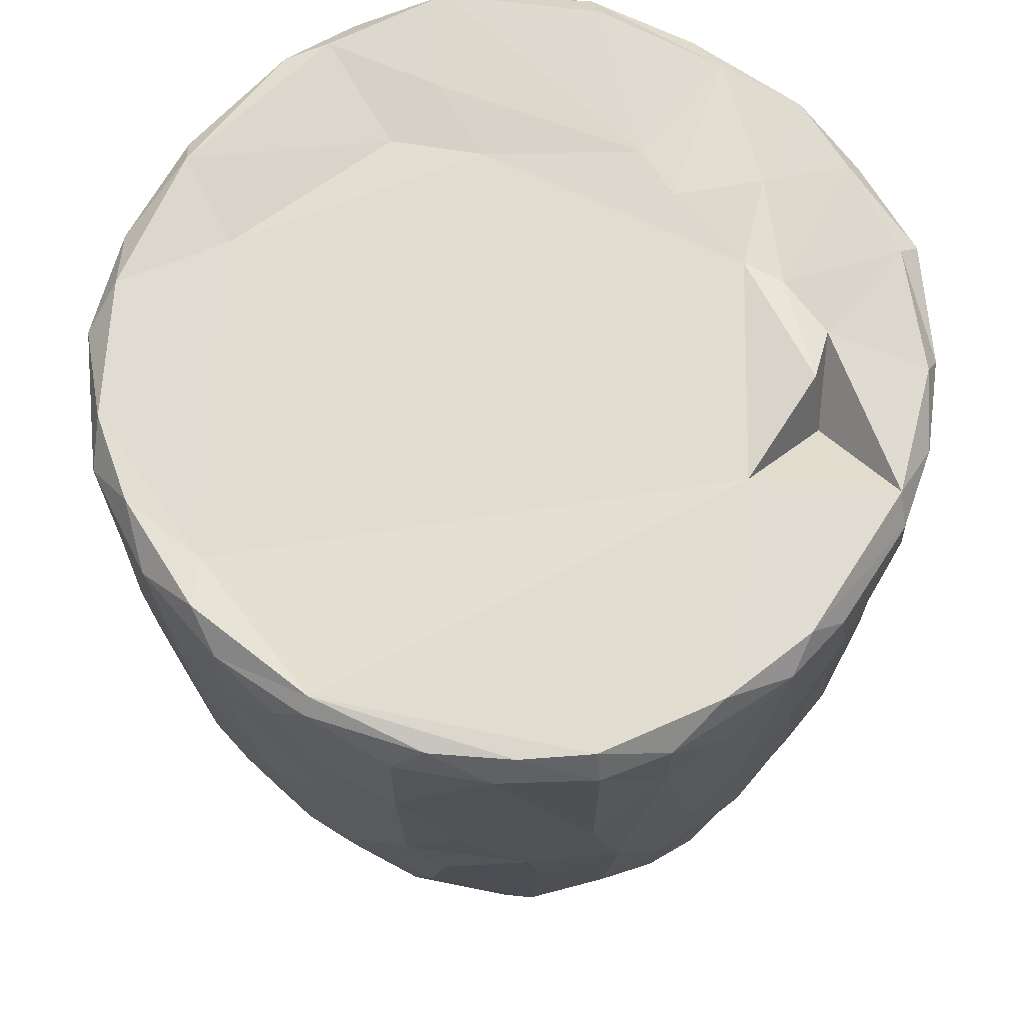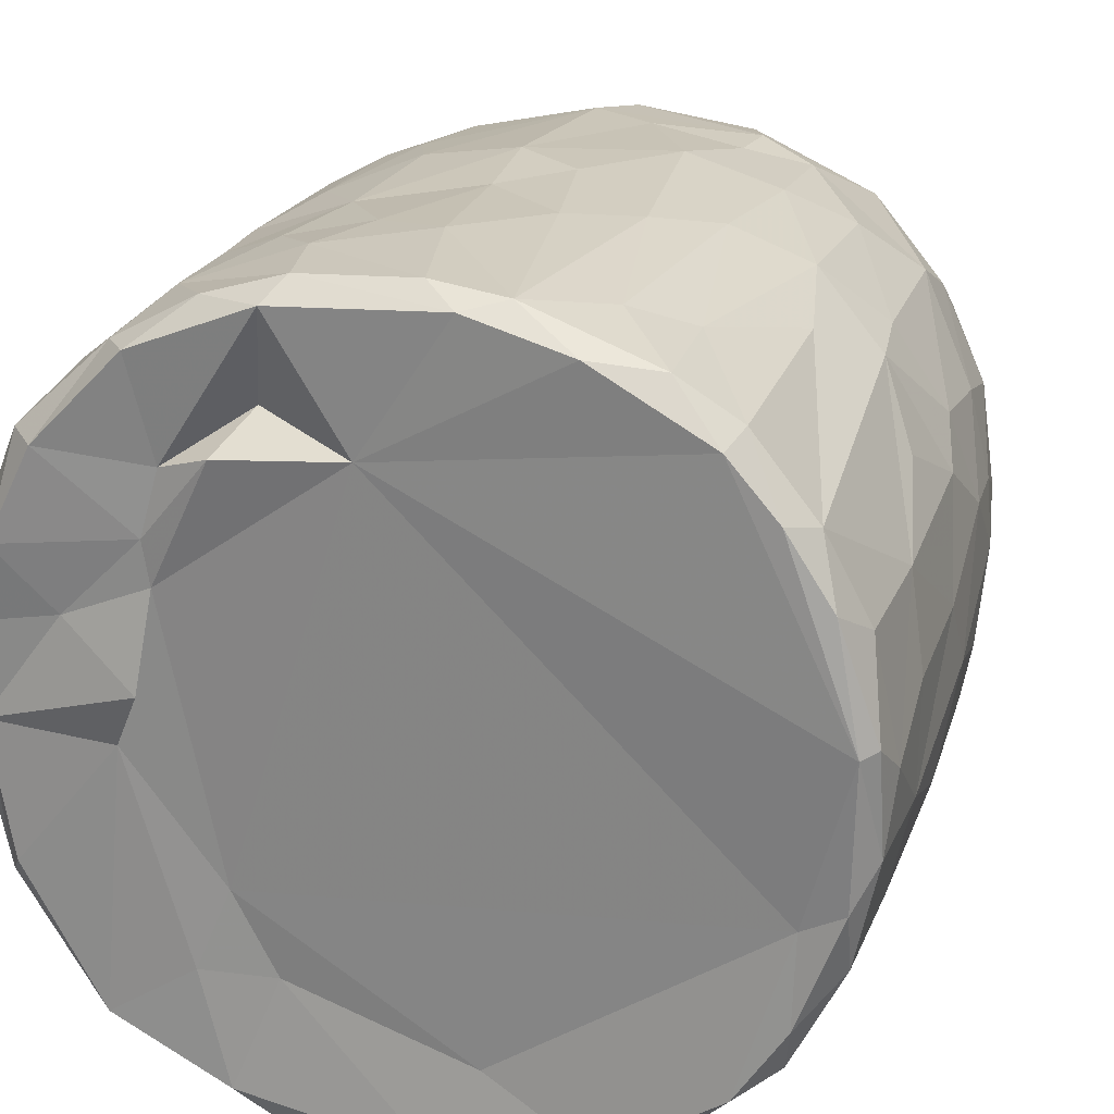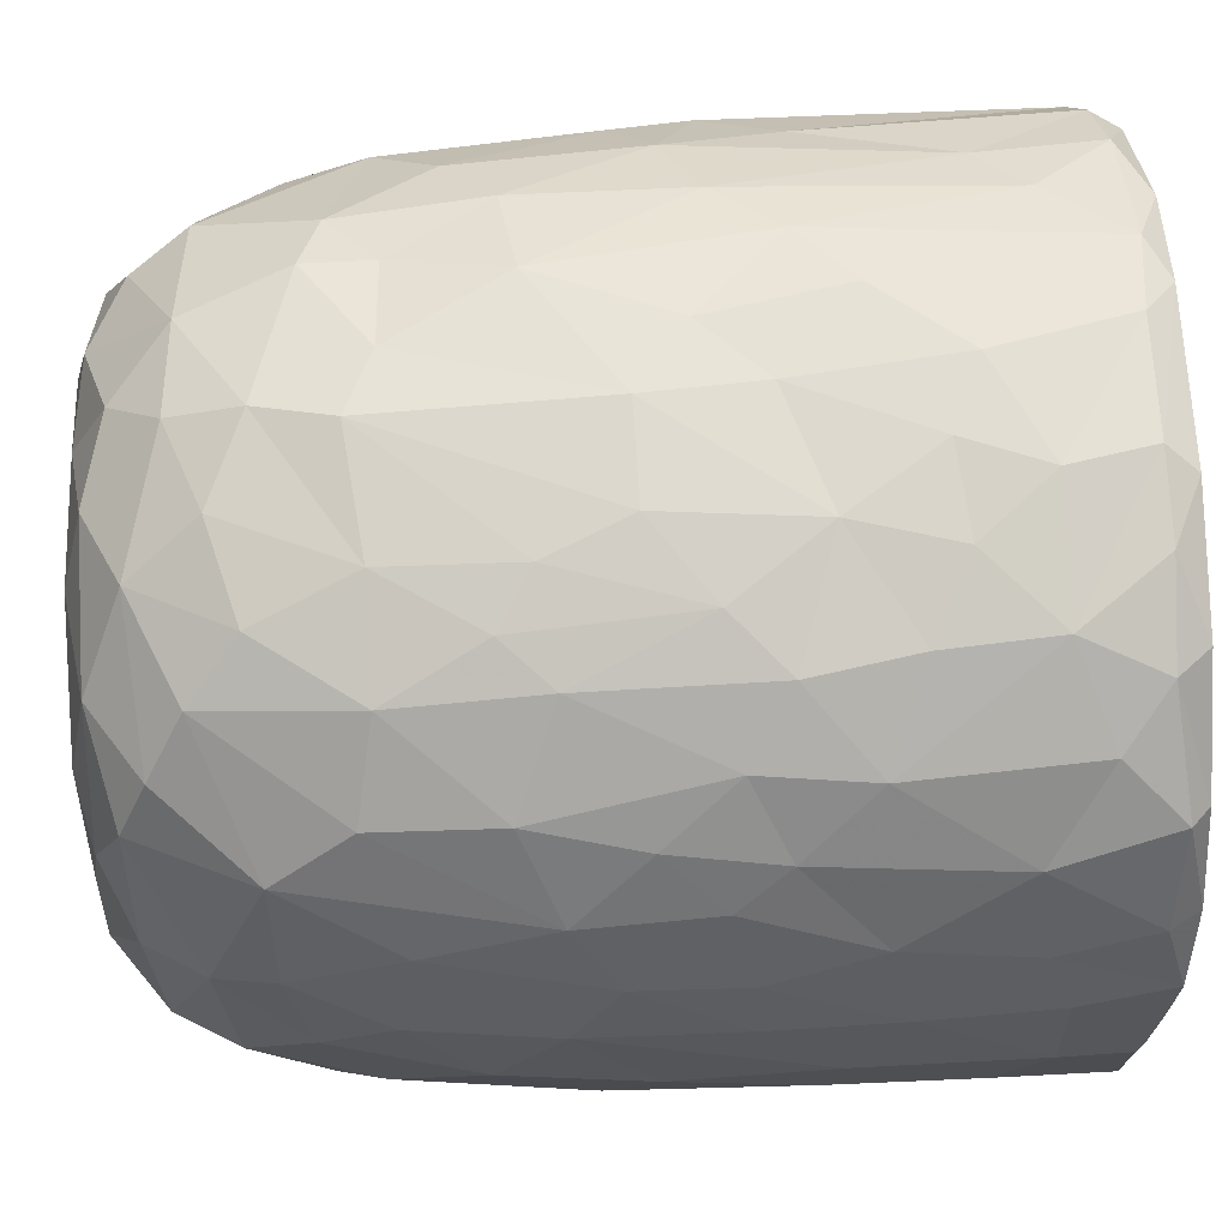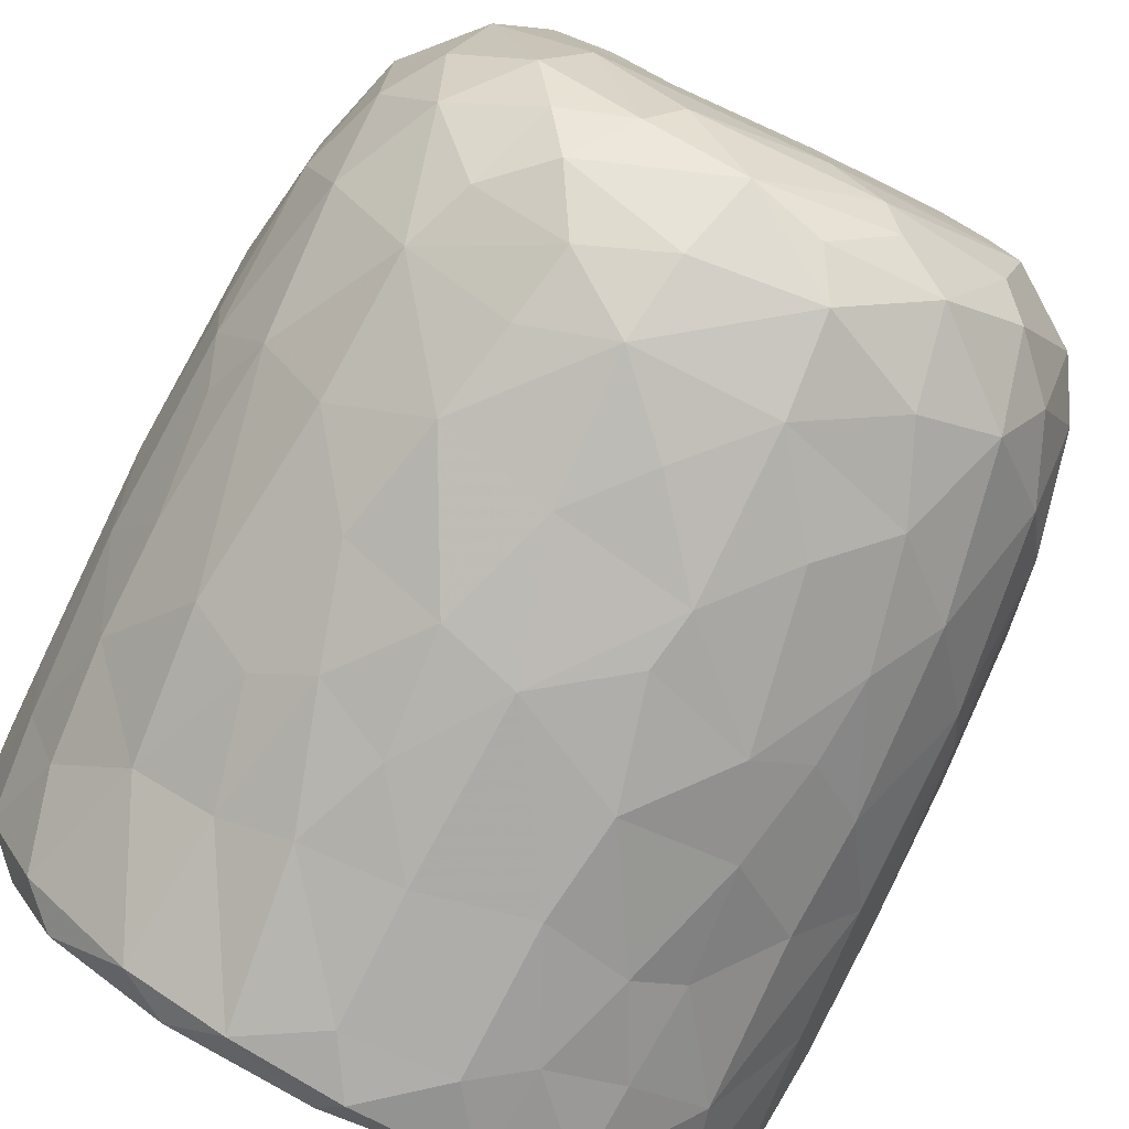
<metadata>
{"format":"obj","ext":"obj","renderer":"f3d","projection":"perspective","resolution":1024,"background":"white","views":[{"elev":69.9,"azim":-53.1,"up":"+Y"},{"elev":23.2,"azim":-162.6,"up":"+Z"},{"elev":61.6,"azim":86.6,"up":"+Z"},{"elev":-77.6,"azim":-25.7,"up":"+Z"}]}
</metadata>
<code>
v 0.1369 -0.06005 -0.905
v 0.1613 -0.1938 -0.8927
v -0.06545 0.07838 -0.9205
v 0.2045 0.2177 -0.9079
v 0.1724 0.4605 -0.9069
v -0.08497 0.5112 -0.9137
v -0.2261 0.3129 -0.8922
v 0.1657 0.8133 -0.9086
v -0.08792 0.819 -0.9145
v -0.3115 0.5312 -0.8717
v 0.298 0.7377 -0.8738
v -0.009169 0.9511 -0.914
v -0.2682 0.9317 -0.8897
v -0.004621 -0.4071 -0.876
v 0.1643 -0.572 -0.8399
v -0.1639 -0.5787 -0.8503
v -0.1501 -0.2469 -0.8835
v -0.4086 -0.2985 -0.8131
v -0.2445 0.02891 -0.8869
v 0.3869 0.02677 -0.8499
v -0.4016 0.2295 -0.8376
v 0.3766 0.515 -0.8463
v 0.2831 0.9773 -0.8663
v -0.05577 0.9938 -0.8777
v -0.3622 -0.5135 -0.7912
v 0.3208 -0.3536 -0.8354
v -0.4715 -0.02027 -0.7967
v 0.4707 0.2305 -0.8094
v 0.4978 0.4962 -0.7741
v -0.4644 0.576 -0.7966
v 0.4794 0.7234 -0.7999
v -0.4969 0.9227 -0.8067
v 0.4674 0.929 -0.813
v -0.3835 0.9923 -0.8085
v 0.3689 0.9921 -0.8055
v -0.1326 -0.763 -0.7789
v 0.1517 -0.7901 -0.7794
v -0.3268 -0.6871 -0.7628
v 0.4763 -0.4711 -0.7461
v 0.5385 -0.1943 -0.7479
v -0.6152 -0.2105 -0.6852
v 0.5209 -0.00127 -0.7703
v -0.5254 0.3023 -0.7694
v 0.6669 0.7417 -0.6737
v 0.3907 -0.6776 -0.7348
v -0.5964 -0.5388 -0.6523
v 0.6518 0.3524 -0.6784
v -0.6432 0.5967 -0.6741
v 0.628 0.9976 -0.6688
v -0.1473 0.9666 -0.6786
v -0.2969 -0.938 -0.5827
v -0.4026 -0.8161 -0.6675
v -0.07136 -0.9321 -0.6641
v 0.09701 -0.8878 -0.6998
v 0.3619 -0.885 -0.6275
v -0.534 -0.6952 -0.6377
v 0.5809 -0.6965 -0.6074
v 0.6444 -0.3256 -0.6461
v 0.6625 0.09141 -0.6676
v -0.6677 0.2452 -0.6651
v -0.74 0.9177 -0.5874
v -0.6526 0.9945 -0.6329
v 0.4357 0.9869 -0.5435
v 0.7222 0.9411 -0.5981
v 0.2404 -0.9558 -0.578
v -0.4604 -0.884 -0.5495
v -0.7604 -0.2359 -0.513
v 0.7913 0.2876 -0.5081
v -0.7671 0.9712 -0.2577
v 0.2671 0.9647 -0.5473
v 0.1973 -0.9935 -0.488
v 0.5492 -0.8948 -0.4619
v 0.7897 -0.148 -0.4748
v -0.8046 0.1824 -0.4746
v -0.7941 0.7182 -0.4944
v 0.3618 0.9726 -0.3598
v -0.2233 -0.9875 -0.4842
v -0.6556 -0.7908 -0.4477
v 0.7448 -0.5782 -0.4384
v -0.8089 0.4429 -0.4809
v 0.8131 0.5937 -0.4697
v -0.7642 0.9897 -0.4635
v 0.4881 -0.9587 -0.3955
v -0.5163 -0.9433 -0.3992
v 0.6674 -0.7673 -0.4404
v -0.8235 -0.08469 -0.4015
v 0.8464 0.9389 -0.4086
v -0.7713 -0.5579 -0.3951
v 0.07647 -1.009 -0.3861
v -0.4233 -0.997 -0.2636
v -0.86 -0.1783 -0.2988
v 0.8351 -0.06764 -0.3855
v 0.8776 0.3582 -0.3069
v -0.8594 0.9294 -0.3459
v 0.8089 0.9922 -0.3576
v 0.7148 -0.8695 -0.1558
v 0.8333 -0.4705 -0.2622
v 0.5373 -0.9931 -0.1863
v -0.6824 -0.8681 -0.2417
v -0.7707 -0.7369 -0.217
v -0.887 0.2908 -0.2693
v 0.8827 0.6735 -0.3051
v -0.8769 0.7026 -0.3065
v 0.578 0.985 -0.07182
v 0.7846 -0.7368 -0.1842
v -0.8434 -0.5399 -0.1573
v 0.8858 -0.2708 -0.1311
v 0.8913 0.04504 -0.2022
v 0.9008 0.9331 -0.1588
v 0.07368 0.9882 0.5732
v -0.9117 0.9356 -0.1045
v -0.8631 0.9848 -0.2022
v 0.4936 -0.9969 -0.0131
v -0.6272 -0.9502 -0.01766
v 0.9103 0.3858 -0.1329
v -0.9136 0.6335 -0.1263
v 0.8673 0.9789 -0.05848
v -0.8794 -0.2055 -0.1835
v -0.9151 0.1571 -0.05267
v 0.9161 0.7743 -0.1227
v -0.3098 -0.9906 0.1693
v -0.7771 -0.7911 0.0334
v 0.8423 -0.5875 -0.02762
v -0.8871 -0.307 0.01382
v -0.8725 0.999 0.1215
v 0.4267 -0.9939 0.3135
v 0.901 -0.1286 0.07359
v 0.9125 0.496 0.09206
v 0.5151 1.023 0.05679
v -0.507 -0.9847 0.201
v 0.7792 -0.7662 0.1546
v 0.8688 -0.4326 0.08012
v 0.908 0.2139 0.07552
v -0.9075 0.2746 0.118
v -0.9226 0.8663 0.05263
v 0.4884 0.9829 0.2707
v 0.6909 -0.8939 0.1269
v -0.6638 -0.897 0.2237
v -0.8442 -0.567 0.05255
v 0.8118 -0.6359 0.1904
v -0.9154 0.63 0.1249
v -0.9044 0.967 0.1329
v 0.9116 0.7782 0.1161
v 0.5687 -0.9594 0.247
v -0.8737 -0.3105 0.1636
v -0.8894 -0.09703 0.1907
v 0.8939 0.9768 0.1438
v 0.685 0.976 0.1861
v -0.7475 -0.781 0.2204
v -0.8126 -0.5635 0.2869
v 0.8823 -0.02498 0.2396
v 0.8302 -0.3945 0.3069
v -0.8638 0.1025 0.3305
v 0.8874 0.2093 0.2352
v 0.8816 0.7228 0.2853
v 0.8696 0.4429 0.3221
v -0.8771 0.5916 0.3316
v -0.8694 0.8924 0.3304
v 0.8206 0.9934 0.3225
v -0.8267 -0.3049 0.3623
v 0.8631 0.9269 0.3317
v 0.5056 0.9799 0.366
v -0.3683 -0.9902 0.3711
v 0.6004 -0.8981 0.392
v -0.7014 -0.7622 0.395
v -0.5373 -0.9351 0.4039
v 0.1475 -0.9904 0.4731
v 0.7368 -0.6403 0.4359
v 0.8284 -0.1231 0.3991
v -0.8292 -0.02029 0.4126
v 0.8253 0.1618 0.4189
v -0.8195 0.9822 0.3871
v -0.1203 -0.977 0.5099
v -0.8191 0.3248 0.4471
v 0.8045 0.696 0.4837
v 0.3949 -0.9492 0.518
v -0.707 -0.5862 0.499
v 0.6945 -0.4717 0.5564
v -0.7764 0.9262 0.5285
v -0.7194 0.9932 0.5483
v 0.346 1.016 0.5571
v 0.7188 0.9894 0.5328
v -0.2941 -0.949 0.5688
v 0.5661 -0.8365 0.5237
v 0.7145 -0.2047 0.5849
v 0.7577 0.03516 0.5427
v -0.7343 0.1997 0.5989
v 0.7795 0.2716 0.5089
v 0.7669 0.9466 0.5514
v -0.6113 0.9943 0.6723
v -0.4527 -0.8706 0.5823
v -0.5164 -0.7486 0.6413
v -0.6969 -0.4154 0.582
v 0.4667 0.9716 0.5119
v 0.07932 -0.9433 0.6324
v -0.714 0.02944 0.6087
v 0.6716 0.1897 0.6534
v 0.695 0.4294 0.6403
v 0.2652 -0.8606 0.6917
v 0.4911 -0.7577 0.645
v -0.1038 -0.8932 0.682
v 0.5421 -0.4324 0.7119
v -0.6373 0.9279 0.7028
v -0.6255 0.3651 0.6964
v 0.6783 0.8225 0.6535
v 0.3097 0.8554 0.6111
v 0.5188 0.9878 0.7401
v -0.2309 -0.7664 0.7625
v -0.5732 -0.2819 0.7123
v 0.5512 0.282 0.7588
v 0.5735 0.9202 0.7355
v 0.3924 -0.6502 0.7396
v -0.4261 -0.4961 0.7676
v -0.5745 0.118 0.743
v 0.546 -0.1168 0.7461
v -0.01659 -0.7832 0.775
v -0.3023 -0.541 0.8123
v -0.4367 -0.1782 0.8015
v 0.5204 0.5074 0.7798
v 0.5096 0.7464 0.7933
v -0.4902 0.6803 0.7873
v -0.5033 0.9426 0.7903
v -0.3558 1.001 0.8175
v 0.2462 0.9899 0.8522
v 0.1837 -0.7096 0.7841
v 0.3218 -0.4321 0.8111
v 0.4536 -0.222 0.7894
v 0.003863 -0.6286 0.8353
v -0.2947 -0.3921 0.822
v 0.3447 -0.1469 0.8411
v 0.4385 0.1644 0.8176
v -0.4109 0.1913 0.8327
v 0.3023 0.3679 0.8643
v 0.3625 0.5902 0.8539
v -0.368 0.7781 0.8483
v 0.3857 0.9279 0.8419
v 0.05368 -0.4645 0.8652
v -0.08905 -0.4026 0.8578
v -0.2298 -0.149 0.8739
v 0.2753 0.03444 0.8736
v -0.2861 0.3309 0.8755
v 0.2428 0.747 0.8961
v -0.2183 0.9447 0.8969
v -0.1277 0.9946 0.8783
v 0.06362 0.03343 0.9063
v -0.08952 0.1433 0.9024
v 0.04425 0.2813 0.8983
v -0.1458 0.4478 0.904
v 0.1726 0.571 0.8974
v 0.2088 0.9248 0.8968
v -0.04961 0.9278 0.9133
v 0.01608 0.6357 0.916
f 1 2 3
f 1 3 4
f 3 5 4
f 3 6 5
f 7 6 3
f 6 8 5
f 9 6 10
f 6 9 8
f 11 5 8
f 8 9 12
f 9 13 12
f 14 2 15
f 16 17 14
f 14 17 2
f 17 18 19
f 19 3 17
f 17 3 2
f 2 1 20
f 20 1 4
f 19 21 7
f 7 3 19
f 5 22 4
f 10 6 7
f 11 22 5
f 10 13 9
f 8 12 23
f 8 23 11
f 24 12 13
f 12 24 23
f 16 14 15
f 25 18 16
f 15 2 26
f 18 17 16
f 2 20 26
f 27 19 18
f 27 21 19
f 20 4 28
f 4 22 28
f 21 10 7
f 29 28 22
f 30 10 21
f 31 22 11
f 30 13 10
f 32 13 30
f 11 33 31
f 23 33 11
f 34 13 32
f 34 24 13
f 35 33 23
f 24 35 23
f 36 16 37
f 16 15 37
f 38 16 36
f 38 25 16
f 39 26 40
f 27 18 41
f 26 20 40
f 20 42 40
f 20 28 42
f 27 43 21
f 30 21 43
f 31 29 22
f 29 31 44
f 37 15 45
f 25 38 46
f 39 45 15
f 26 39 15
f 29 47 28
f 30 43 48
f 47 29 44
f 48 32 30
f 31 33 44
f 44 33 49
f 49 33 35
f 34 50 24
f 51 52 53
f 52 36 53
f 53 36 37
f 53 37 54
f 52 38 36
f 37 45 55
f 46 38 56
f 57 45 39
f 18 25 46
f 58 39 40
f 42 28 59
f 60 43 27
f 59 28 47
f 61 32 48
f 32 62 34
f 63 49 35
f 37 55 54
f 57 55 45
f 52 56 38
f 39 58 57
f 18 46 41
f 59 40 42
f 41 60 27
f 48 43 60
f 64 44 49
f 62 32 61
f 62 50 34
f 54 65 53
f 55 65 54
f 66 56 52
f 40 59 58
f 41 67 60
f 59 47 68
f 68 47 44
f 62 69 50
f 50 70 24
f 70 35 24
f 35 70 63
f 65 71 53
f 66 52 51
f 57 72 55
f 41 46 67
f 73 58 59
f 60 67 74
f 75 61 48
f 76 70 50
f 77 51 53
f 78 56 66
f 46 56 78
f 58 79 57
f 58 73 79
f 73 59 68
f 48 80 75
f 44 81 68
f 44 64 81
f 62 61 82
f 82 69 62
f 50 69 76
f 77 53 71
f 55 83 65
f 72 83 55
f 66 84 78
f 85 72 57
f 86 74 67
f 80 48 60
f 80 60 74
f 64 87 81
f 49 87 64
f 84 66 51
f 78 88 46
f 88 67 46
f 89 77 71
f 51 90 84
f 90 51 77
f 83 71 65
f 79 85 57
f 91 86 67
f 73 68 92
f 68 81 93
f 94 61 75
f 61 94 82
f 70 76 63
f 87 49 95
f 96 72 85
f 73 97 79
f 68 93 92
f 98 89 71
f 78 84 99
f 78 100 88
f 91 67 88
f 92 97 73
f 91 74 86
f 80 74 101
f 102 93 81
f 80 103 75
f 87 102 81
f 76 104 63
f 83 98 71
f 96 83 72
f 96 85 105
f 85 79 105
f 79 97 105
f 106 91 88
f 92 107 97
f 91 101 74
f 93 108 92
f 80 101 103
f 103 94 75
f 87 109 102
f 110 76 69
f 63 104 49
f 98 83 96
f 99 100 78
f 106 88 100
f 92 108 107
f 111 94 103
f 82 94 112
f 89 90 77
f 113 89 98
f 99 84 114
f 102 115 93
f 103 101 116
f 95 117 87
f 117 109 87
f 112 69 82
f 91 106 118
f 119 91 118
f 119 101 91
f 115 108 93
f 109 120 102
f 111 112 94
f 49 104 95
f 104 117 95
f 114 84 90
f 116 101 119
f 115 102 120
f 103 116 111
f 89 121 90
f 99 122 100
f 97 123 105
f 97 107 123
f 118 106 124
f 111 125 112
f 126 121 89
f 113 126 89
f 122 99 114
f 122 106 100
f 108 127 107
f 124 119 118
f 120 128 115
f 125 69 112
f 129 117 104
f 90 130 114
f 131 96 105
f 107 132 123
f 115 127 108
f 115 133 127
f 134 116 119
f 135 111 116
f 110 136 76
f 136 104 76
f 121 130 90
f 113 98 137
f 96 137 98
f 122 114 138
f 105 123 131
f 106 122 139
f 139 124 106
f 132 140 123
f 141 116 134
f 141 135 116
f 142 111 135
f 109 143 120
f 111 142 125
f 136 129 104
f 144 113 137
f 96 131 137
f 140 131 123
f 145 124 139
f 107 127 132
f 128 133 115
f 138 114 130
f 146 124 145
f 124 146 119
f 134 119 146
f 120 143 128
f 109 147 143
f 109 117 147
f 148 117 129
f 138 149 122
f 122 150 139
f 127 151 132
f 133 151 127
f 148 147 117
f 126 113 144
f 150 122 149
f 145 139 150
f 132 152 140
f 152 132 151
f 153 134 146
f 133 154 151
f 147 155 143
f 136 148 129
f 154 128 156
f 133 128 154
f 157 141 134
f 156 128 155
f 155 128 143
f 157 135 141
f 158 142 135
f 148 159 147
f 160 145 150
f 157 134 153
f 158 135 157
f 147 161 155
f 136 162 148
f 163 130 121
f 164 144 137
f 138 165 149
f 164 137 131
f 165 150 149
f 160 146 145
f 159 161 147
f 125 110 69
f 162 159 148
f 163 166 130
f 167 121 126
f 138 130 166
f 168 164 131
f 168 131 140
f 151 169 152
f 170 146 160
f 153 146 170
f 154 156 171
f 172 142 158
f 142 172 125
f 173 163 121
f 152 168 140
f 154 171 151
f 174 157 153
f 175 156 155
f 175 155 161
f 176 167 126
f 176 126 144
f 164 176 144
f 165 138 166
f 177 150 165
f 169 168 152
f 169 178 168
f 151 171 169
f 179 158 157
f 172 180 125
f 181 136 110
f 162 182 159
f 167 173 121
f 183 166 163
f 164 168 184
f 177 160 150
f 178 169 185
f 186 169 171
f 153 170 187
f 153 187 174
f 156 188 171
f 175 188 156
f 161 189 175
f 189 159 182
f 189 161 159
f 180 190 125
f 181 162 136
f 163 173 183
f 166 183 191
f 184 176 164
f 166 192 165
f 191 192 166
f 193 160 177
f 185 169 186
f 171 188 186
f 179 172 158
f 172 179 180
f 190 110 125
f 194 182 162
f 181 194 162
f 195 167 176
f 177 165 192
f 193 170 160
f 170 196 187
f 197 186 188
f 198 188 175
f 179 157 187
f 187 157 174
f 195 173 167
f 199 195 176
f 168 200 184
f 193 177 192
f 200 168 178
f 196 170 193
f 173 201 183
f 184 199 176
f 178 185 202
f 186 197 185
f 188 198 197
f 203 179 204
f 189 205 175
f 203 180 179
f 110 206 181
f 181 206 194
f 194 207 182
f 201 173 195
f 183 208 191
f 208 183 201
f 184 200 199
f 202 200 178
f 196 193 209
f 197 198 210
f 179 187 204
f 198 175 205
f 203 190 180
f 189 182 211
f 208 192 191
f 199 200 212
f 200 202 212
f 192 213 193
f 193 213 209
f 214 196 209
f 185 197 215
f 187 196 214
f 189 211 205
f 182 207 211
f 195 216 201
f 195 199 216
f 217 213 192
f 209 213 218
f 185 215 202
f 209 218 214
f 197 210 215
f 214 204 187
f 219 198 220
f 205 220 198
f 203 204 221
f 211 220 205
f 190 203 222
f 190 223 110
f 224 194 206
f 201 216 208
f 225 216 199
f 217 192 208
f 212 225 199
f 225 212 226
f 202 226 212
f 226 202 227
f 215 227 202
f 214 221 204
f 198 219 210
f 222 203 221
f 223 190 222
f 224 207 194
f 228 208 216
f 225 228 216
f 217 208 228
f 213 217 229
f 213 229 218
f 230 227 231
f 215 231 227
f 232 214 218
f 210 231 215
f 221 214 232
f 210 219 233
f 220 234 219
f 221 235 222
f 236 220 211
f 207 224 236
f 207 236 211
f 110 224 206
f 225 226 228
f 237 228 226
f 237 217 228
f 238 229 217
f 238 217 237
f 230 237 226
f 229 238 239
f 227 230 226
f 229 239 218
f 240 230 231
f 232 218 239
f 210 233 231
f 235 232 241
f 235 221 232
f 219 234 233
f 220 242 234
f 235 243 222
f 243 223 222
f 243 244 223
f 223 244 110
f 244 224 110
f 245 238 237
f 239 238 245
f 240 245 237
f 240 237 230
f 246 239 245
f 241 232 239
f 241 239 246
f 233 247 245
f 233 245 240
f 231 233 240
f 248 241 246
f 248 243 241
f 234 249 233
f 243 235 241
f 242 249 234
f 250 242 220
f 220 236 250
f 224 250 236
f 244 243 251
f 244 251 250
f 224 244 250
f 247 246 245
f 248 246 247
f 252 248 247
f 252 247 249
f 233 249 247
f 243 248 252
f 251 243 252
f 252 249 242
f 251 252 242
f 250 251 242

</code>
